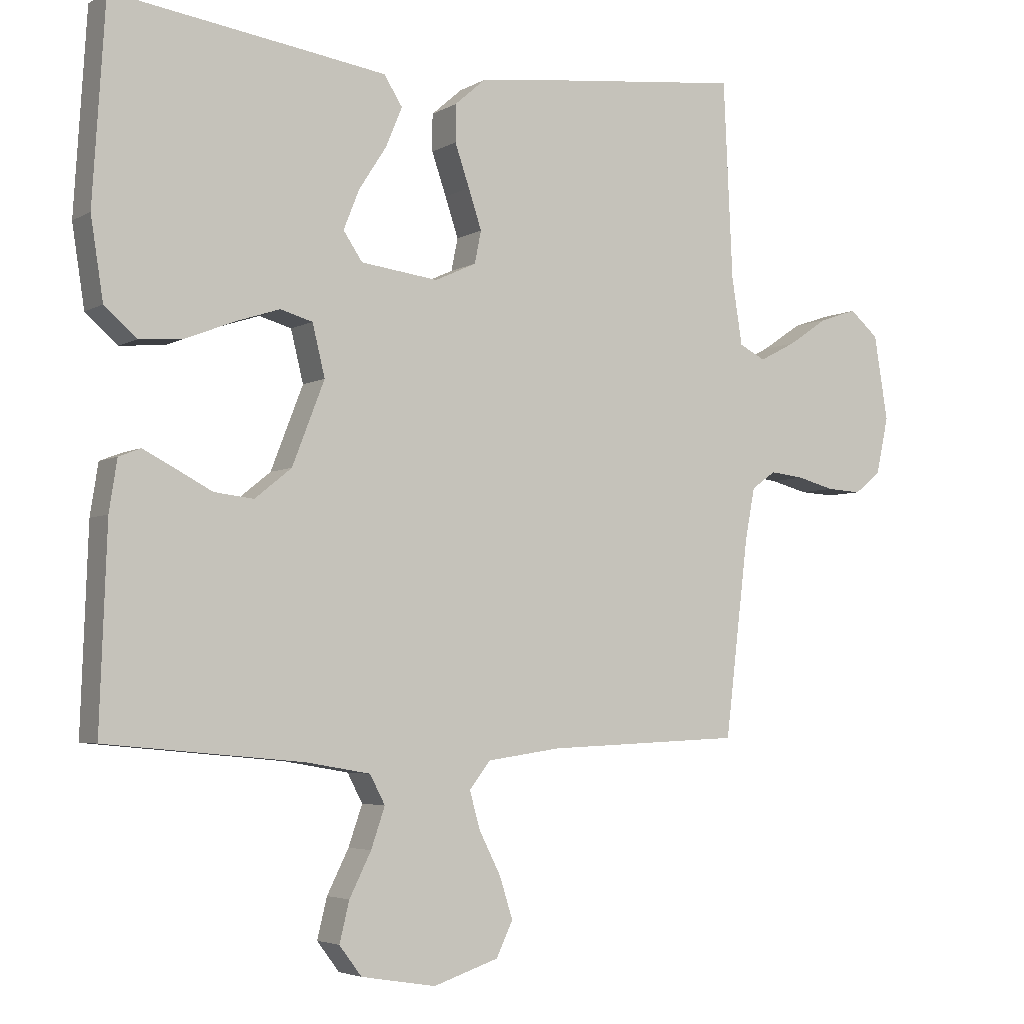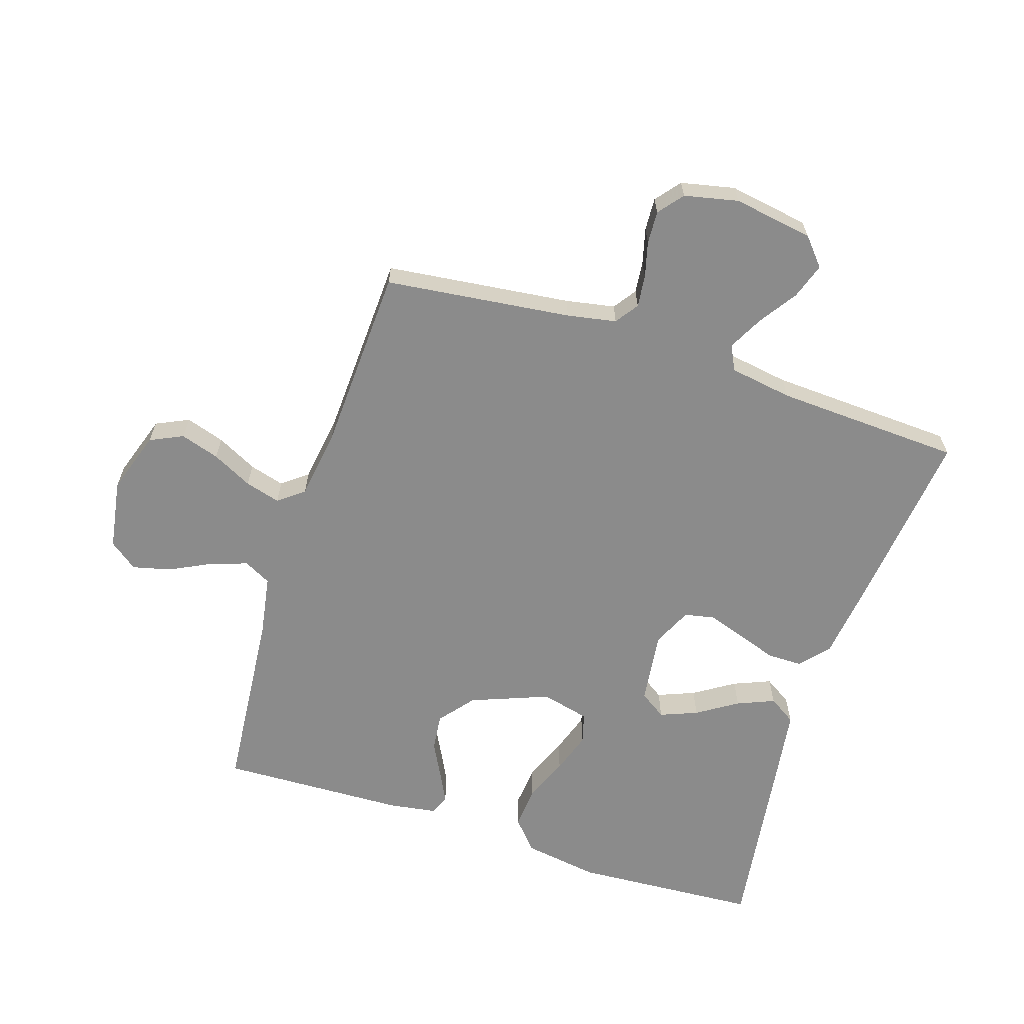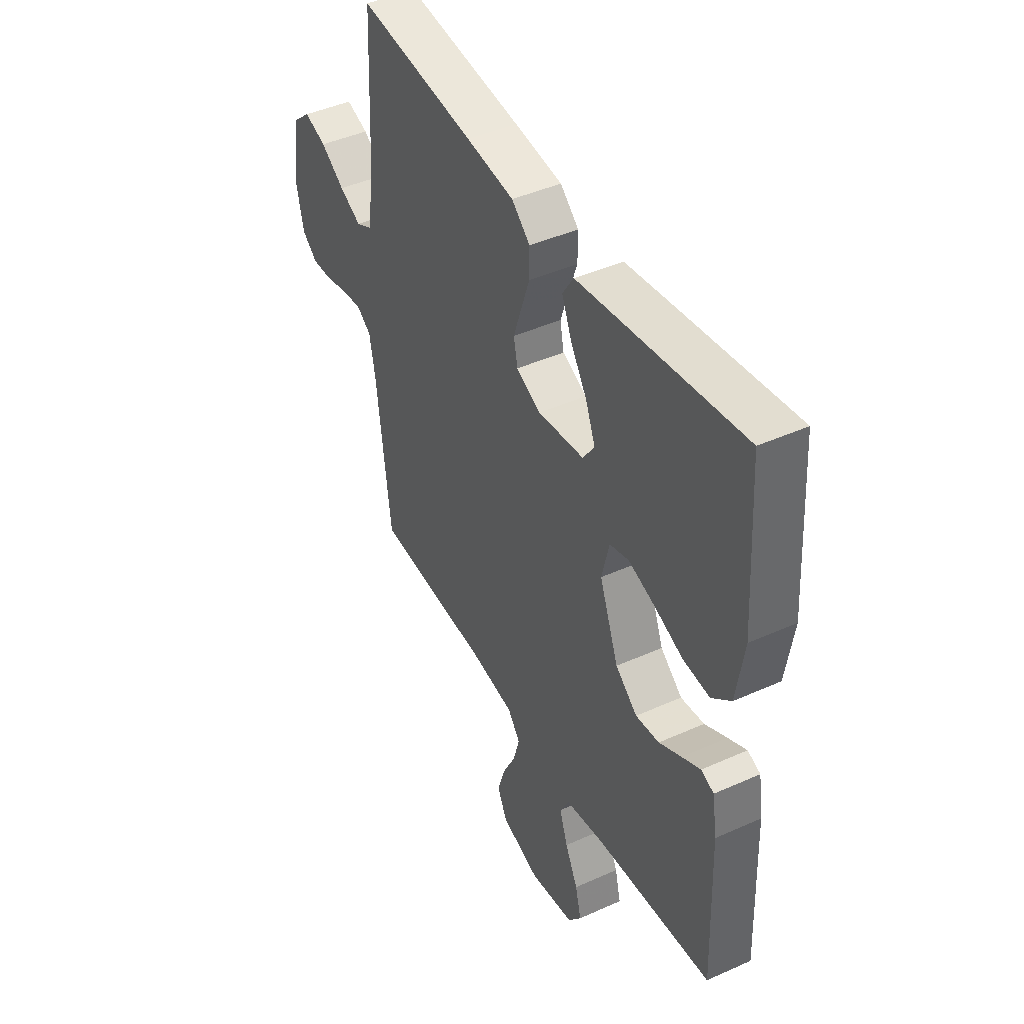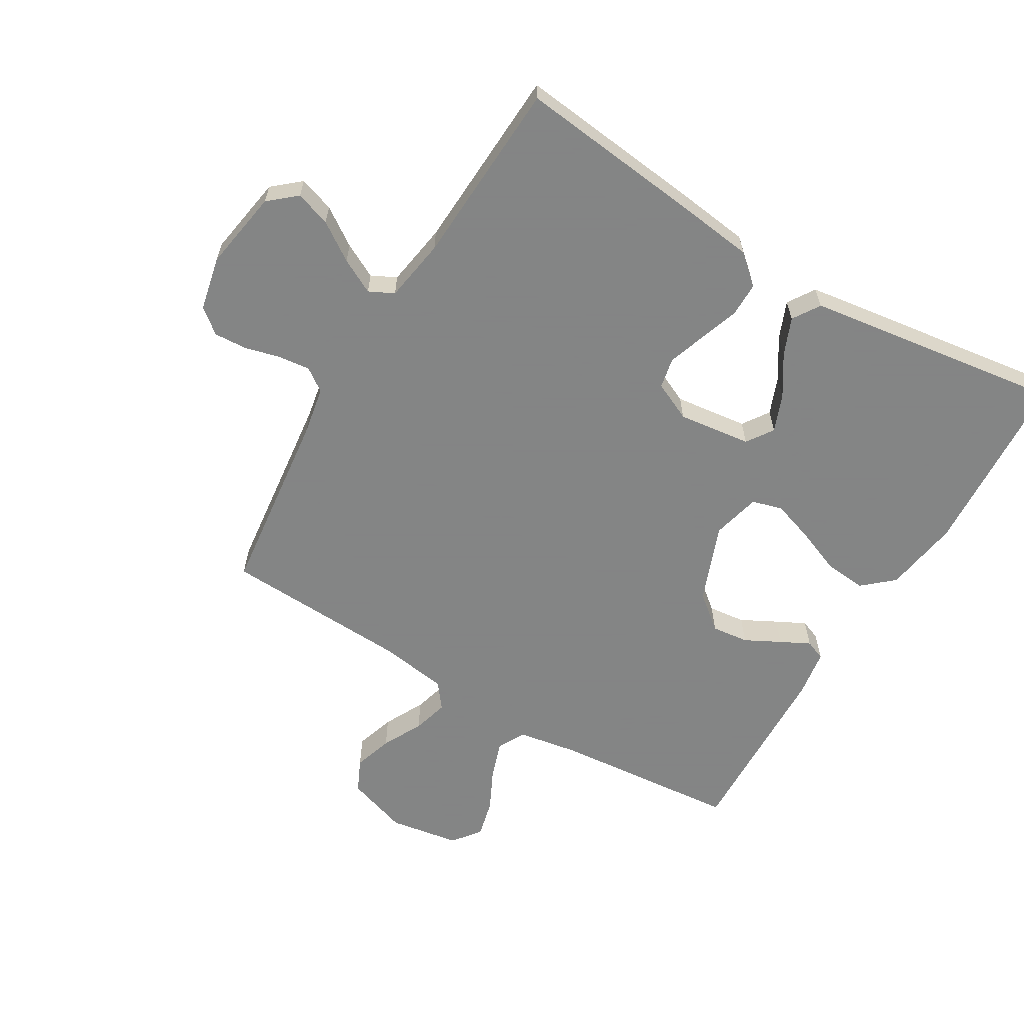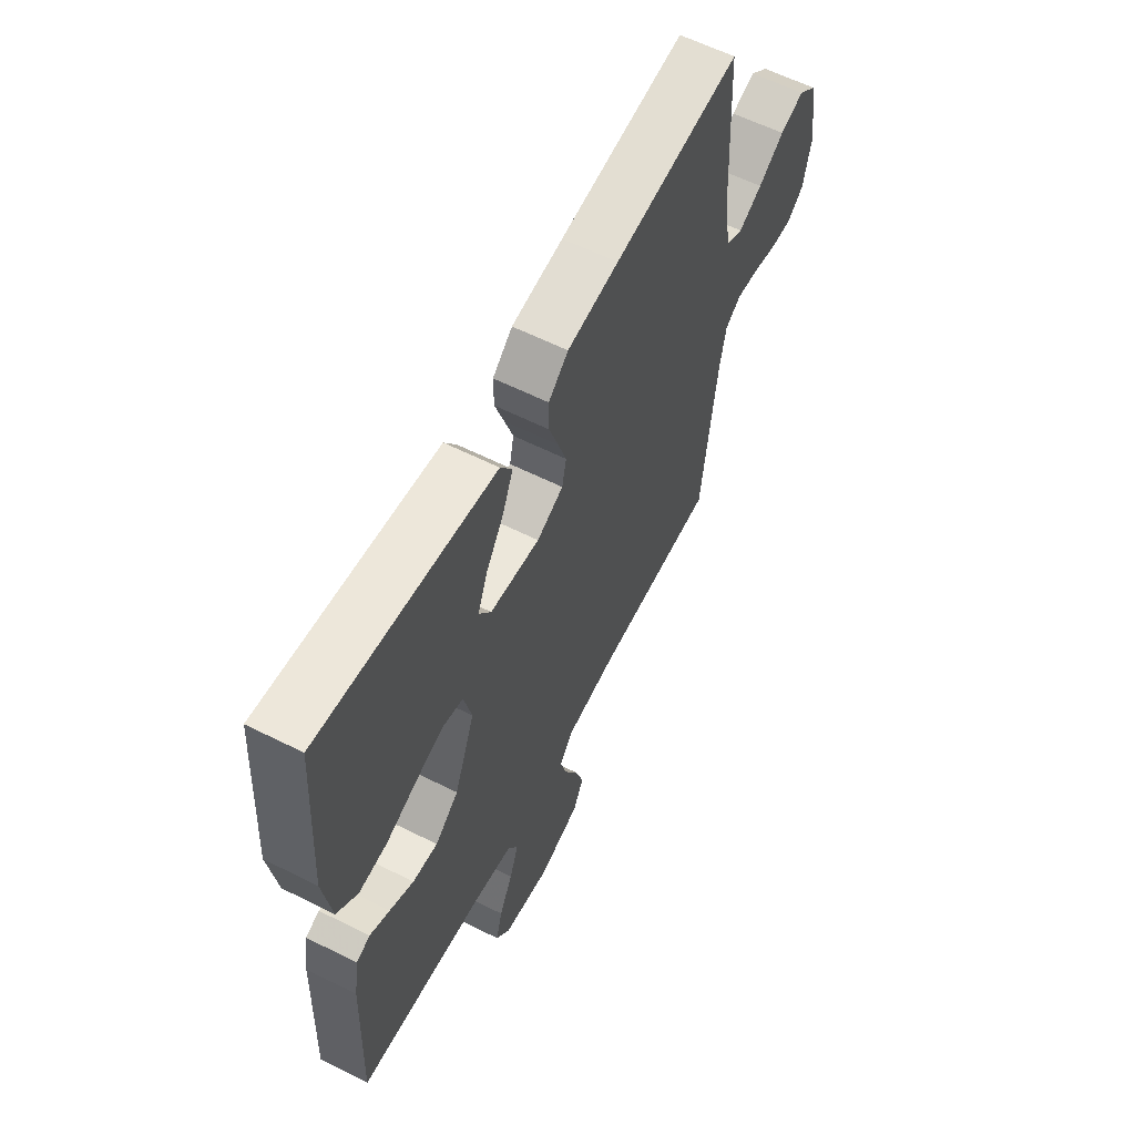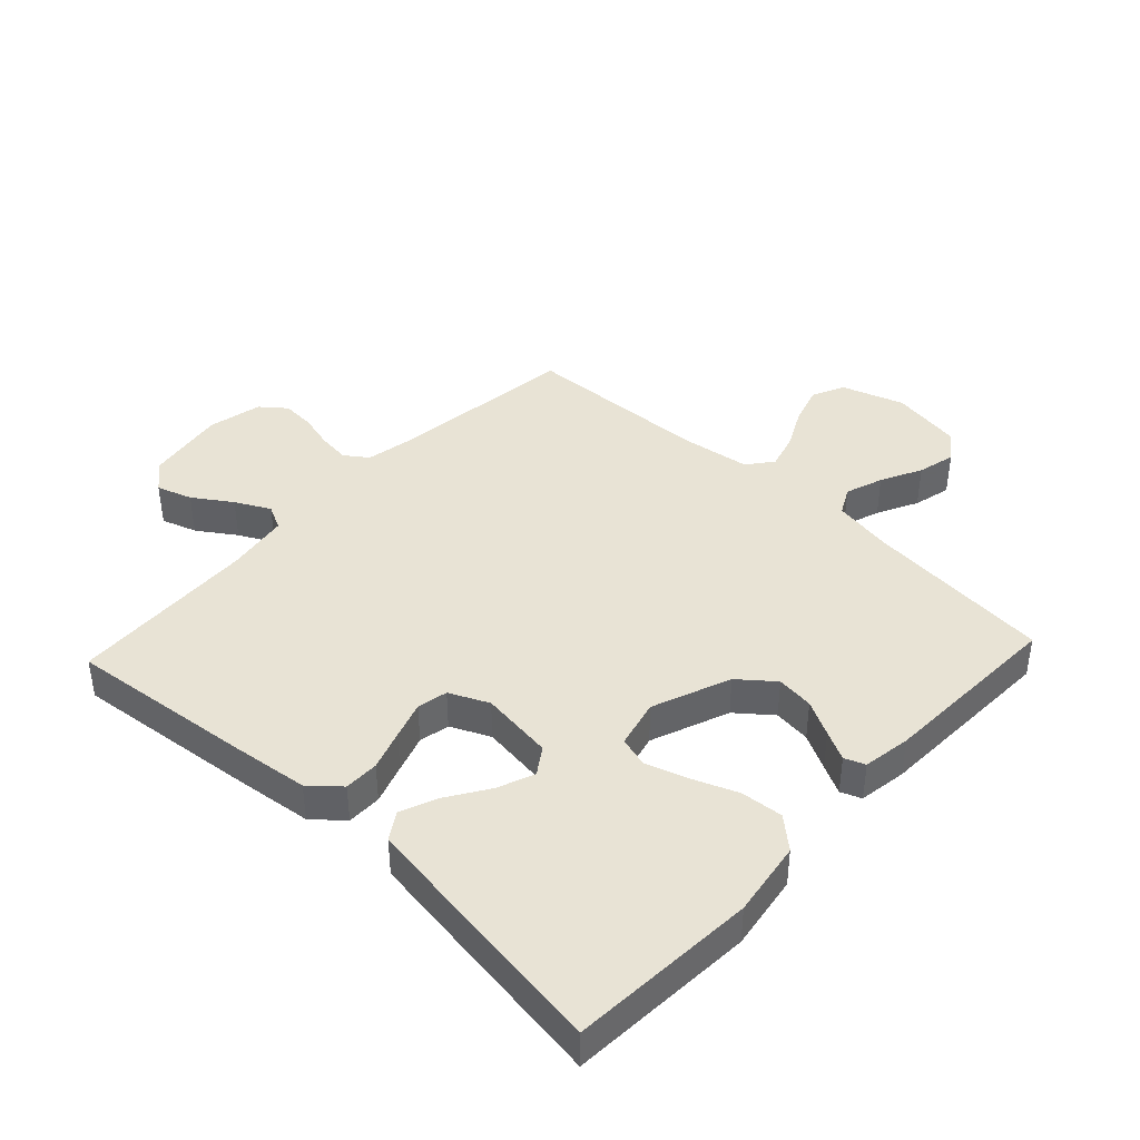
<metadata>
{"format":"obj","ext":"obj","renderer":"f3d","projection":"perspective","resolution":1024,"background":"white","views":[{"elev":-4.3,"azim":149.9,"up":"+Z"},{"elev":-63.9,"azim":-108.0,"up":"+Y"},{"elev":44.1,"azim":62.3,"up":"+Z"},{"elev":-61.6,"azim":-30.9,"up":"+Y"},{"elev":60.6,"azim":117.1,"up":"+Z"},{"elev":41.2,"azim":43.1,"up":"+Y"}]}
</metadata>
<code>
v -0.5 0.07 -0.5
v -0.536 0.07 -0.2
v -0.551 0.07 -0.121
v -0.588 0.07 -0.095
v -0.64 0.07 -0.101
v -0.697 0.07 -0.116
v -0.75 0.07 -0.119
v -0.79 0.07 -0.087
v -0.809 0.07 0
v -0.788 0.07 0.129
v -0.744 0.07 0.167
v -0.687 0.07 0.148
v -0.626 0.07 0.107
v -0.57 0.07 0.078
v -0.53 0.07 0.098
v -0.514 0.07 0.2
v -0.5 0.07 0.5
v -0.2 0.07 0.467
v -0.078 0.07 0.452
v -0.031 0.07 0.411
v -0.031 0.07 0.355
v -0.053 0.07 0.291
v -0.073 0.07 0.231
v -0.063 0.07 0.182
v 0 0.07 0.153
v 0.118 0.07 0.168
v 0.147 0.07 0.211
v 0.123 0.07 0.271
v 0.081 0.07 0.336
v 0.056 0.07 0.396
v 0.084 0.07 0.44
v 0.2 0.07 0.457
v 0.5 0.07 0.5
v 0.519 0.07 0.2
v 0.5 0.07 0.078
v 0.451 0.07 0.035
v 0.383 0.07 0.041
v 0.31 0.07 0.07
v 0.243 0.07 0.092
v 0.194 0.07 0.078
v 0.175 0.07 0
v 0.224 0.07 -0.126
v 0.28 0.07 -0.171
v 0.34 0.07 -0.164
v 0.397 0.07 -0.134
v 0.444 0.07 -0.11
v 0.477 0.07 -0.123
v 0.489 0.07 -0.2
v 0.5 0.07 -0.5
v 0.2 0.07 -0.528
v 0.102 0.07 -0.545
v 0.079 0.07 -0.589
v 0.1 0.07 -0.65
v 0.133 0.07 -0.716
v 0.148 0.07 -0.777
v 0.114 0.07 -0.822
v 0 0.07 -0.841
v -0.1 0.07 -0.808
v -0.125 0.07 -0.755
v -0.105 0.07 -0.692
v -0.072 0.07 -0.627
v -0.056 0.07 -0.57
v -0.088 0.07 -0.529
v -0.2 0.07 -0.513
v -0.5 0 -0.5
v -0.536 0 -0.2
v -0.551 0 -0.121
v -0.588 0 -0.095
v -0.64 0 -0.101
v -0.697 0 -0.116
v -0.75 0 -0.119
v -0.79 0 -0.087
v -0.809 0 0
v -0.788 0 0.129
v -0.744 0 0.167
v -0.687 0 0.148
v -0.626 0 0.107
v -0.57 0 0.078
v -0.53 0 0.098
v -0.514 0 0.2
v -0.5 0 0.5
v -0.2 0 0.467
v -0.078 0 0.452
v -0.031 0 0.411
v -0.031 0 0.355
v -0.053 0 0.291
v -0.073 0 0.231
v -0.063 0 0.182
v 0 0 0.153
v 0.118 0 0.168
v 0.147 0 0.211
v 0.123 0 0.271
v 0.081 0 0.336
v 0.056 0 0.396
v 0.084 0 0.44
v 0.2 0 0.457
v 0.5 0 0.5
v 0.519 0 0.2
v 0.5 0 0.078
v 0.451 0 0.035
v 0.383 0 0.041
v 0.31 0 0.07
v 0.243 0 0.092
v 0.194 0 0.078
v 0.175 0 0
v 0.224 0 -0.126
v 0.28 0 -0.171
v 0.34 0 -0.164
v 0.397 0 -0.134
v 0.444 0 -0.11
v 0.477 0 -0.123
v 0.489 0 -0.2
v 0.5 0 -0.5
v 0.2 0 -0.528
v 0.102 0 -0.545
v 0.079 0 -0.589
v 0.1 0 -0.65
v 0.133 0 -0.716
v 0.148 0 -0.777
v 0.114 0 -0.822
v 0 0 -0.841
v -0.1 0 -0.808
v -0.125 0 -0.755
v -0.105 0 -0.692
v -0.072 0 -0.627
v -0.056 0 -0.57
v -0.088 0 -0.529
v -0.2 0 -0.513
f 59 60 61
f 58 59 61
f 57 58 61
f 56 57 61
f 55 56 61
f 54 55 61
f 53 54 61
f 52 53 61 62
f 51 52 62 63
f 48 49 50
f 47 48 50
f 46 47 50
f 45 46 50
f 44 45 50
f 51 63 64
f 50 51 64
f 44 50 64
f 43 44 64
f 36 37 38
f 35 36 38
f 34 35 38
f 33 34 38
f 32 33 38
f 31 32 38
f 30 31 38
f 29 30 38
f 28 29 38
f 27 28 38 39
f 26 27 39 40
f 20 21 22
f 19 20 22
f 18 19 22
f 17 18 22
f 16 17 22
f 15 16 22 23
f 14 15 23 24
f 11 12 13
f 10 11 13
f 9 10 13
f 8 9 13
f 7 8 13
f 6 7 13
f 5 6 13
f 4 5 13 14
f 14 24 25
f 4 14 25
f 3 4 25
f 64 1 2
f 43 64 2
f 42 43 2
f 26 40 41
f 25 26 41
f 25 41 42
f 3 25 42
f 2 3 42
f 125 124 123
f 125 123 122
f 125 122 121
f 125 121 120
f 125 120 119
f 125 119 118
f 125 118 117
f 126 125 117 116
f 127 126 116 115
f 114 113 112
f 114 112 111
f 114 111 110
f 114 110 109
f 114 109 108
f 128 127 115
f 128 115 114
f 128 114 108
f 128 108 107
f 102 101 100
f 102 100 99
f 102 99 98
f 102 98 97
f 102 97 96
f 102 96 95
f 102 95 94
f 102 94 93
f 102 93 92
f 103 102 92 91
f 104 103 91 90
f 86 85 84
f 86 84 83
f 86 83 82
f 86 82 81
f 86 81 80
f 87 86 80 79
f 88 87 79 78
f 77 76 75
f 77 75 74
f 77 74 73
f 77 73 72
f 77 72 71
f 77 71 70
f 77 70 69
f 78 77 69 68
f 89 88 78
f 89 78 68
f 89 68 67
f 66 65 128
f 66 128 107
f 66 107 106
f 105 104 90
f 105 90 89
f 106 105 89
f 106 89 67
f 106 67 66
f 1 65 66 2
f 2 66 67 3
f 3 67 68 4
f 4 68 69 5
f 5 69 70 6
f 6 70 71 7
f 7 71 72 8
f 8 72 73 9
f 9 73 74 10
f 10 74 75 11
f 11 75 76 12
f 12 76 77 13
f 13 77 78 14
f 14 78 79 15
f 15 79 80 16
f 16 80 81 17
f 17 81 82 18
f 18 82 83 19
f 19 83 84 20
f 20 84 85 21
f 21 85 86 22
f 22 86 87 23
f 23 87 88 24
f 24 88 89 25
f 25 89 90 26
f 26 90 91 27
f 27 91 92 28
f 28 92 93 29
f 29 93 94 30
f 30 94 95 31
f 31 95 96 32
f 32 96 97 33
f 33 97 98 34
f 34 98 99 35
f 35 99 100 36
f 36 100 101 37
f 37 101 102 38
f 38 102 103 39
f 39 103 104 40
f 40 104 105 41
f 41 105 106 42
f 42 106 107 43
f 43 107 108 44
f 44 108 109 45
f 45 109 110 46
f 46 110 111 47
f 47 111 112 48
f 48 112 113 49
f 49 113 114 50
f 50 114 115 51
f 51 115 116 52
f 52 116 117 53
f 53 117 118 54
f 54 118 119 55
f 55 119 120 56
f 56 120 121 57
f 57 121 122 58
f 58 122 123 59
f 59 123 124 60
f 60 124 125 61
f 61 125 126 62
f 62 126 127 63
f 63 127 128 64
f 64 128 65 1

</code>
